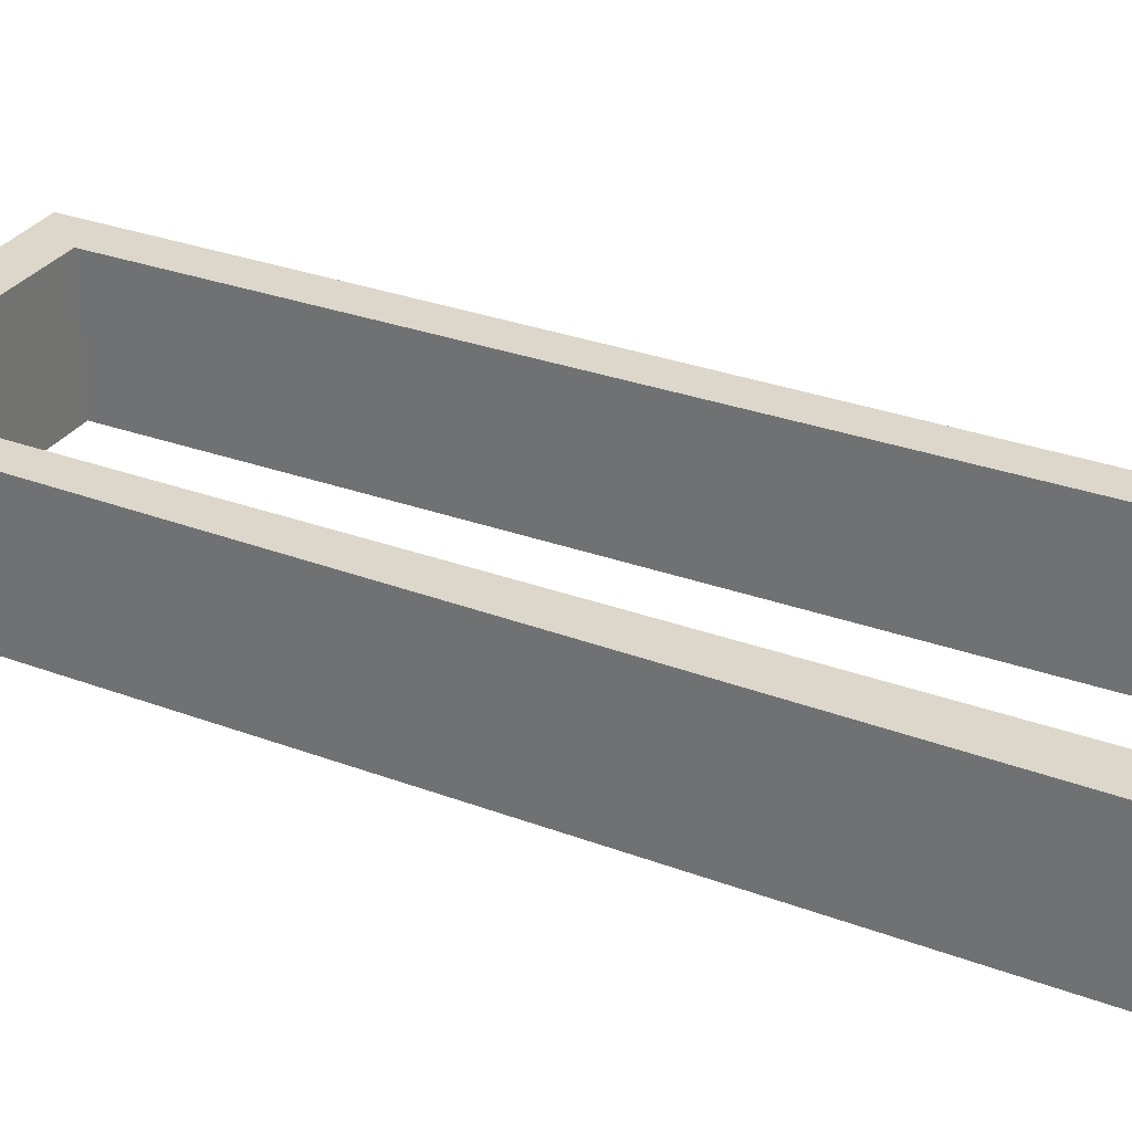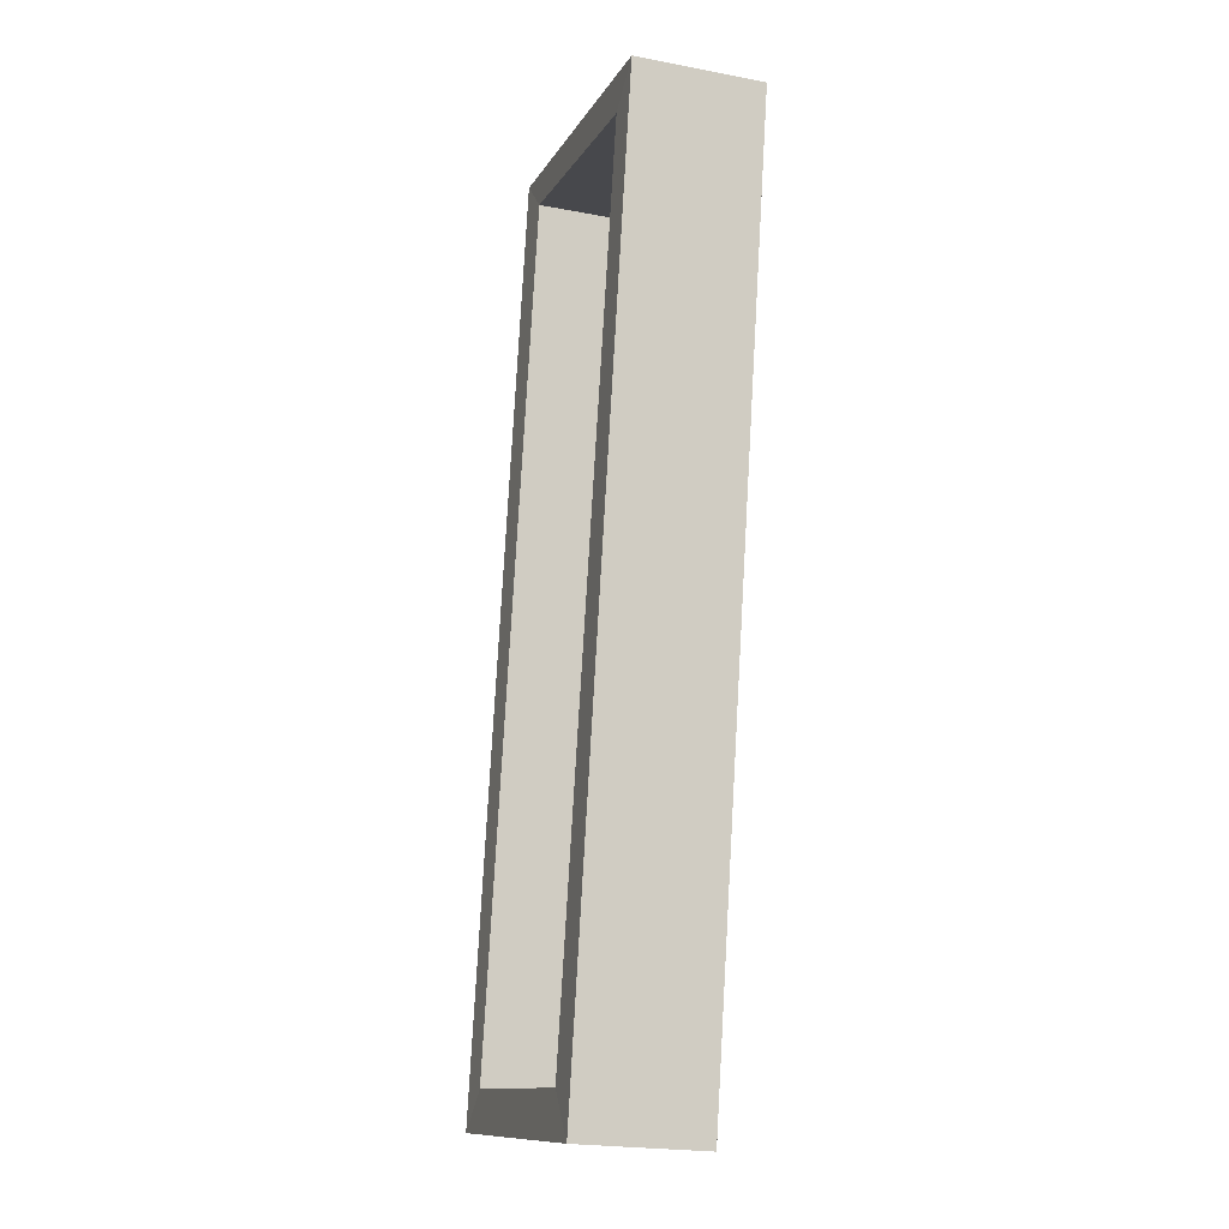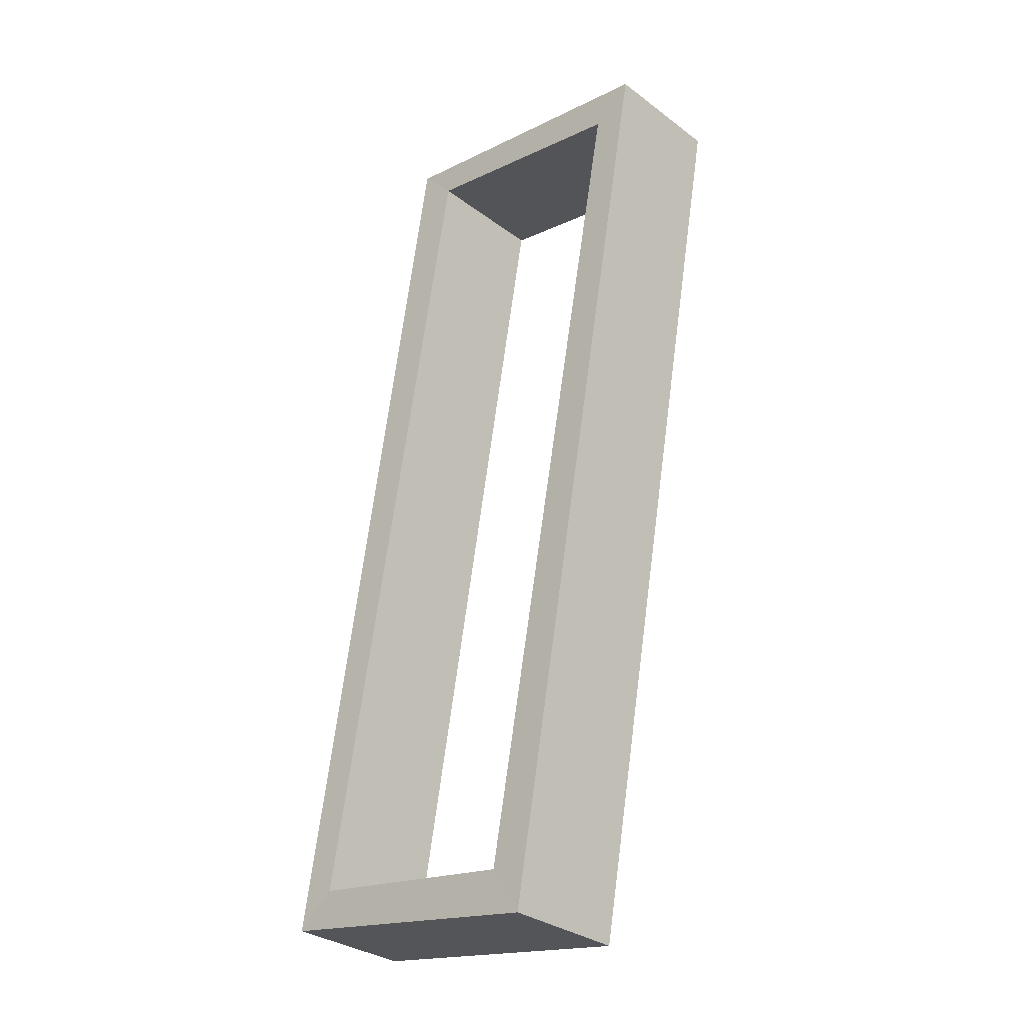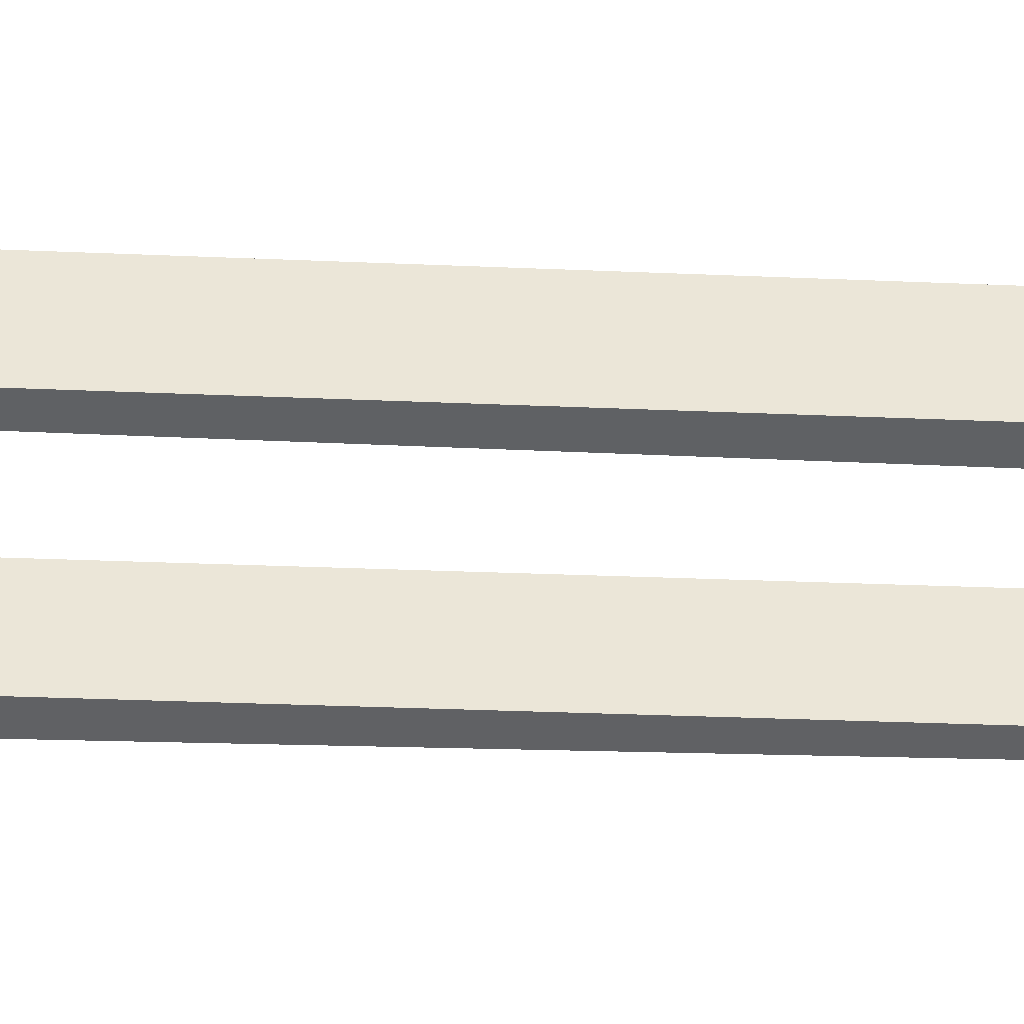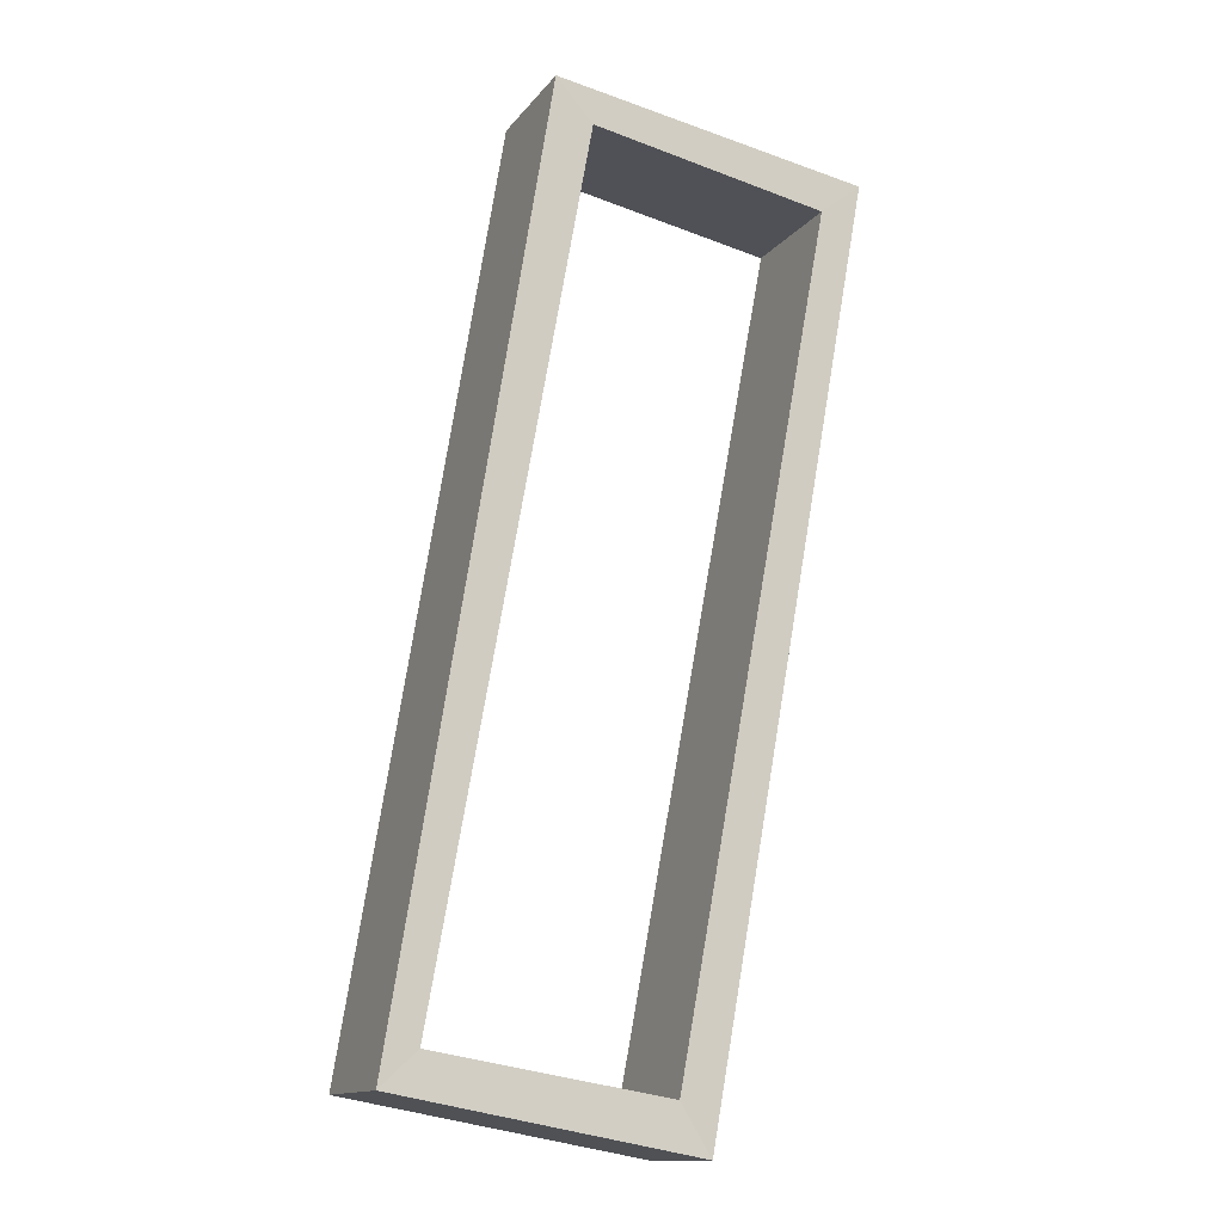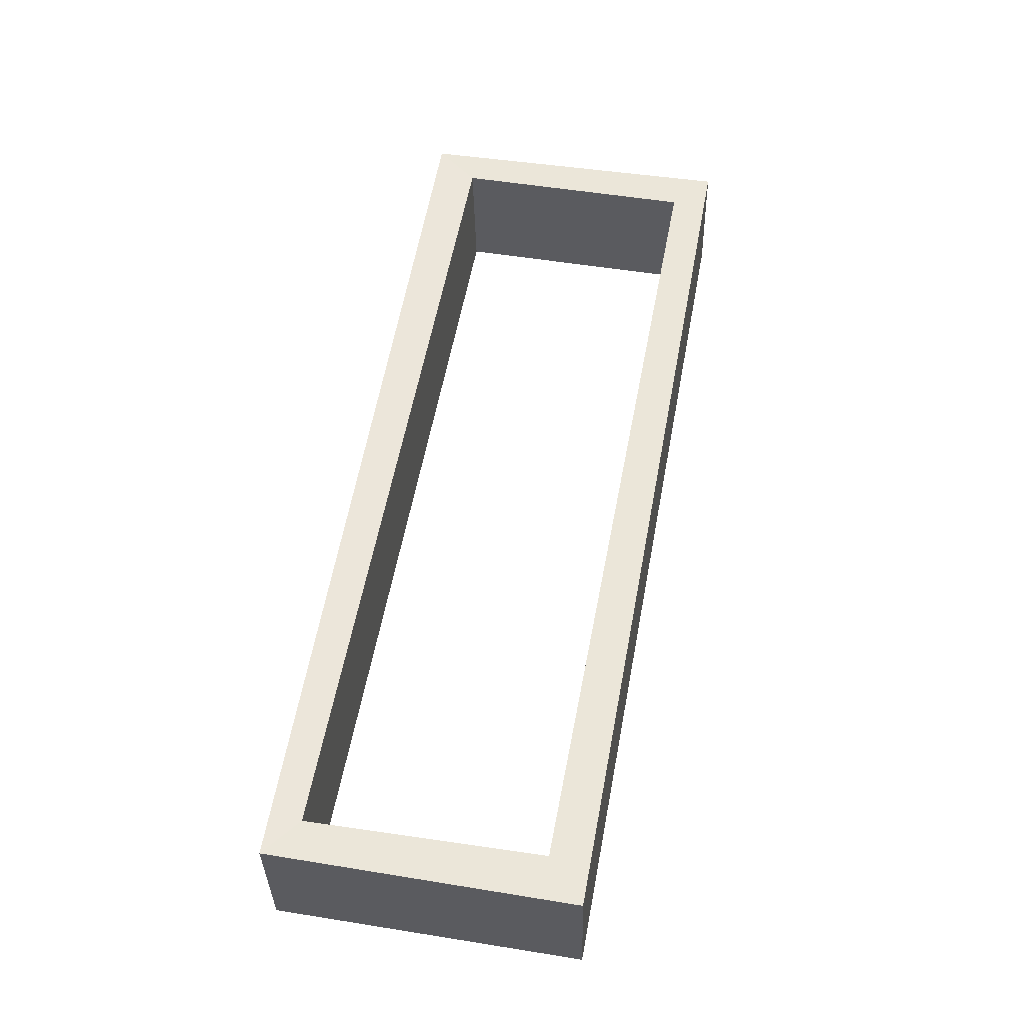
<metadata>
{"format":"obj","ext":"obj","renderer":"f3d","projection":"perspective","resolution":1024,"background":"white","views":[{"elev":30.5,"azim":-51.7,"up":"+Y"},{"elev":-21.8,"azim":71.4,"up":"+Z"},{"elev":-31.6,"azim":43.6,"up":"+Z"},{"elev":-45.3,"azim":97.7,"up":"+Y"},{"elev":-13.5,"azim":-23.5,"up":"+Z"},{"elev":-35.2,"azim":1.3,"up":"+Z"}]}
</metadata>
<code>
o 1.002_立方体.008
v 0.7933 1.641 -3.035
v 0.1362 1.341 -3.006
v 0.3995 1.641 -5.19
v -0.2187 1.341 -4.983
v -0.3064 1.641 -5.062
v 0.6952 1.341 -3.112
v 0.0482 1.641 -2.908
v 0.3276 1.341 -5.073
v 0.7933 1.341 -3.035
v 0.0482 1.341 -2.908
v -0.3064 1.336 -5.062
v 0.3995 1.342 -5.19
v 0.1362 1.641 -3.006
v -0.2187 1.641 -4.983
v 0.3276 1.641 -5.073
v 0.6952 1.641 -3.112
f 16 13 7 1
f 3 1 9 12
f 14 15 3 5
f 12 11 5 3
f 10 9 1 7
f 4 8 15 14
f 6 2 13 16
f 2 6 9 10
f 4 11 12 8
f 2 4 14 13
f 15 8 6 16
f 4 2 10 11
f 7 13 14 5
f 7 5 11 10
f 9 6 8 12
f 1 3 15 16

</code>
